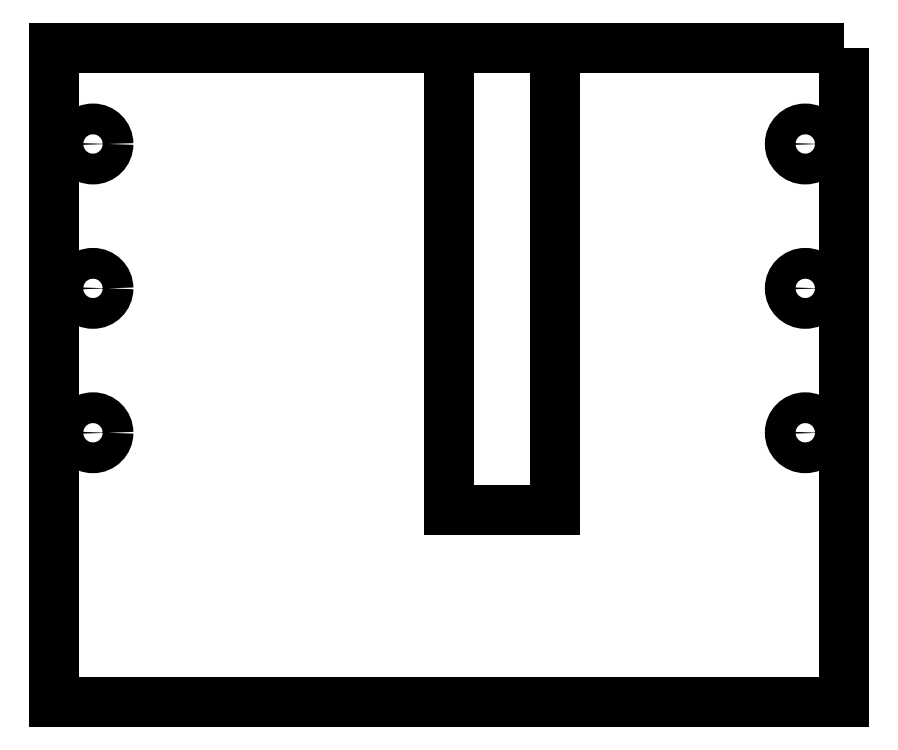
<metadata>
{"format":"dxf","ext":"dxf","renderer":"ezdxf+matplotlib","layout":"modelspace","background":"white","min_lineweight":24,"dpi":150}
</metadata>
<code>
0
SECTION
2
ENTITIES
0
LINE
8
0
10
94
20
-111.1
30
-8.882e-15
11
86
21
-111.1
31
-1.241e-23
0
LINE
8
0
10
86
20
-111.1
30
-1.241e-23
11
86
21
-160.6
31
-8.882e-15
0
CIRCLE
8
0
10
90
20
-151.1
30
0
40
1.6
210
0
220
0
230
1
0
CIRCLE
8
0
10
90
20
-136.1
30
0
40
1.6
210
0
220
0
230
1
0
CIRCLE
8
0
10
90
20
-121.1
30
0
40
1.6
210
0
220
0
230
1
0
LWPOLYLINE
8
0
90
4
70
1
43
0
10
168
20
-111.1
10
86
20
-111.1
10
86
20
-179.1
10
168
20
-179.1
0
CIRCLE
8
0
10
164
20
-151.1
30
0
40
1.6
210
0
220
0
230
1
0
CIRCLE
8
0
10
164
20
-136.1
30
0
40
1.6
210
0
220
0
230
1
0
CIRCLE
8
0
10
164
20
-121.1
30
8.882e-15
40
1.6
210
0
220
0
230
1
0
LINE
8
0
10
127
20
-111.1
30
-1.241e-23
11
127
21
-159.1
31
-1.241e-23
0
LINE
8
0
10
127
20
-159.1
30
-1.241e-23
11
138
21
-159.1
31
-1.241e-23
0
LINE
8
0
10
138
20
-159.1
30
-1.241e-23
11
138
21
-111.1
31
-1.241e-23
0
ENDSEC
0
EOF

</code>
